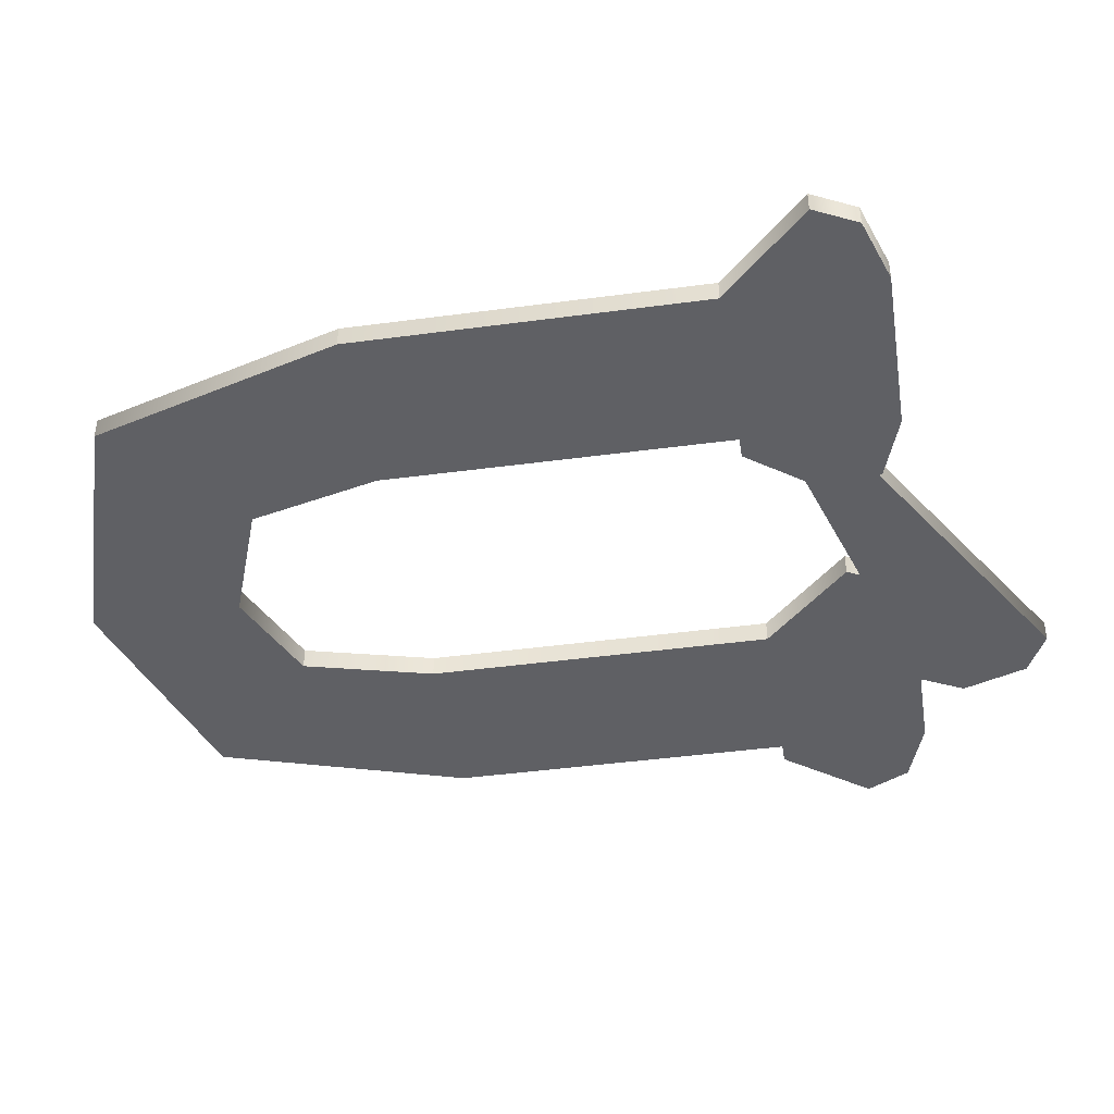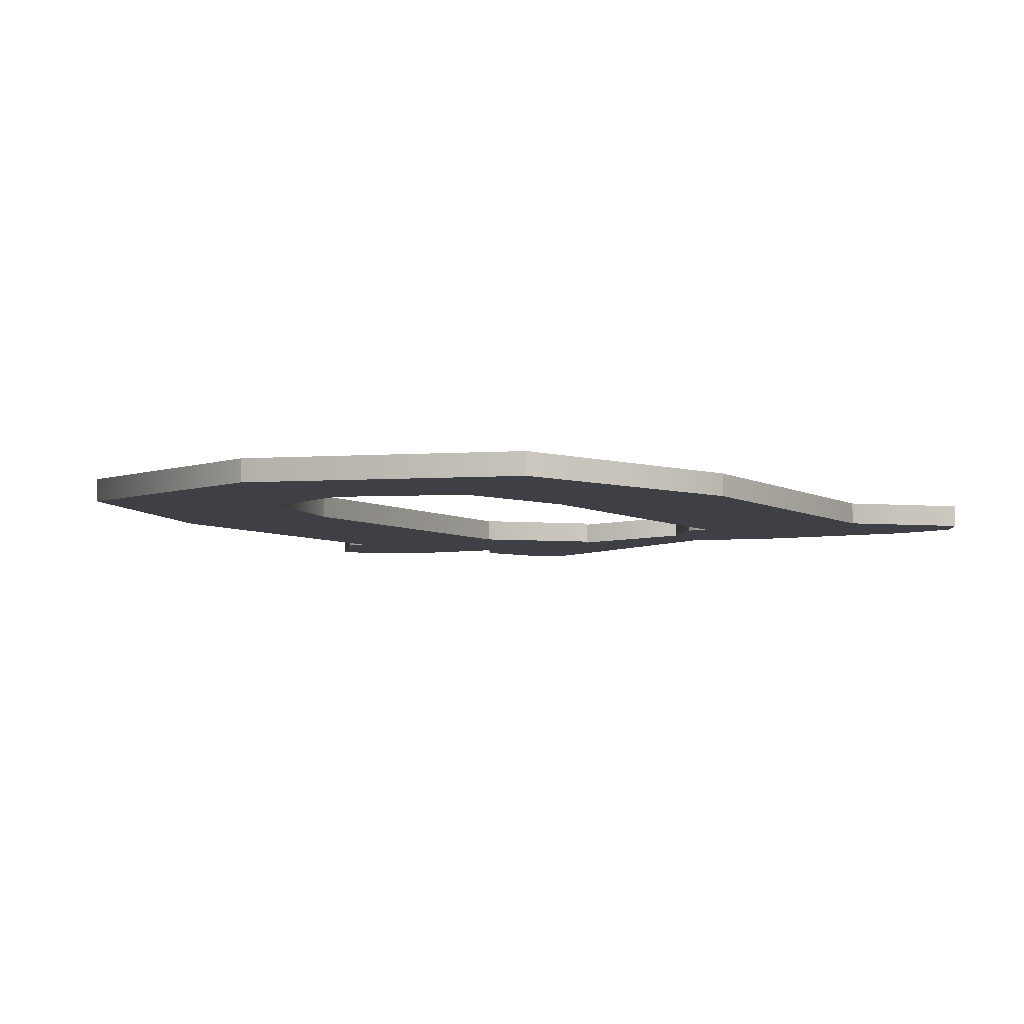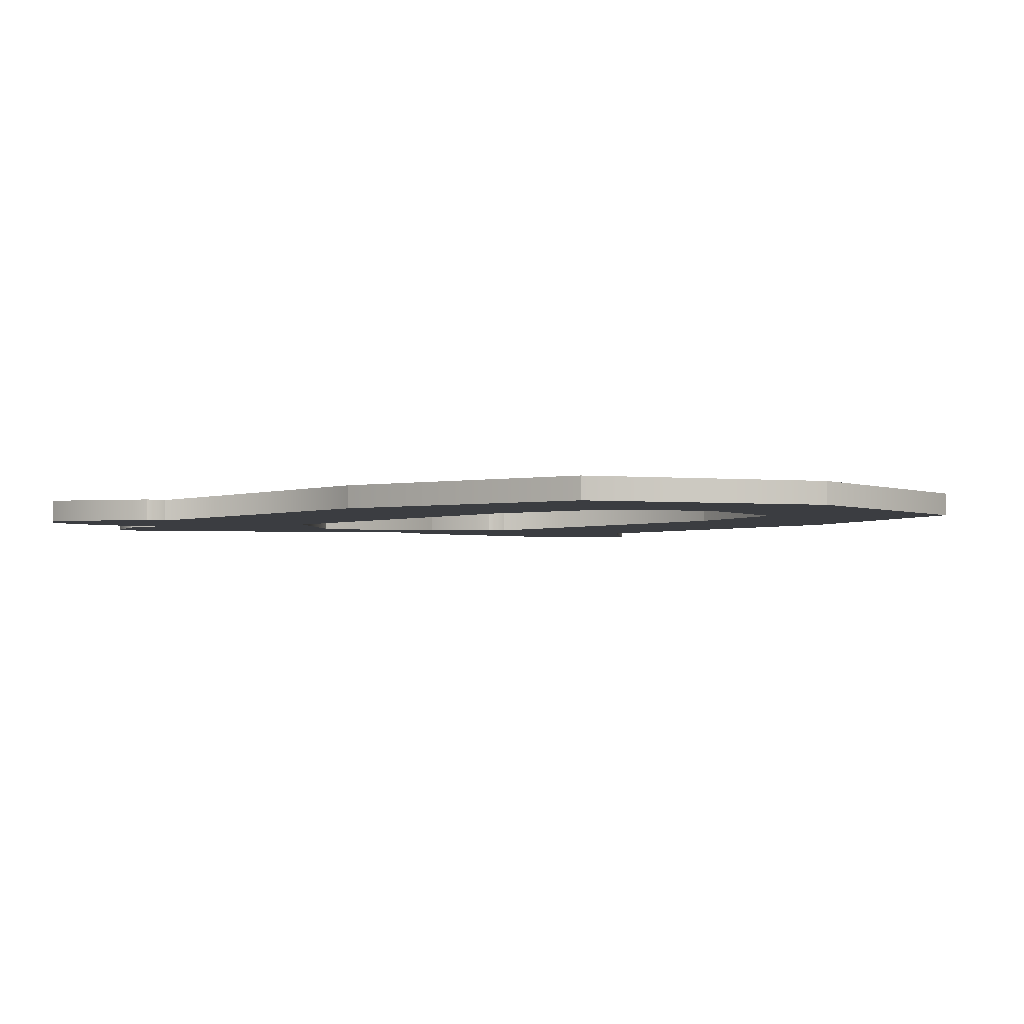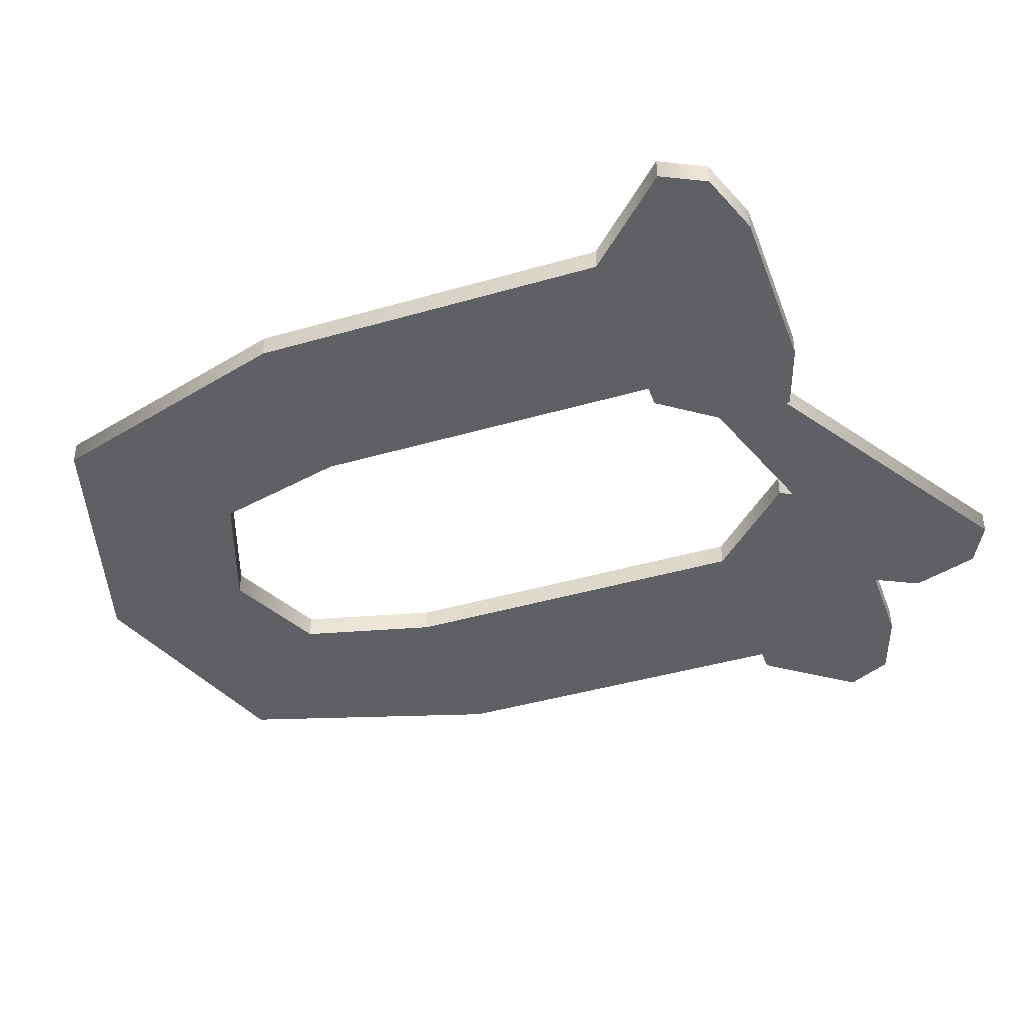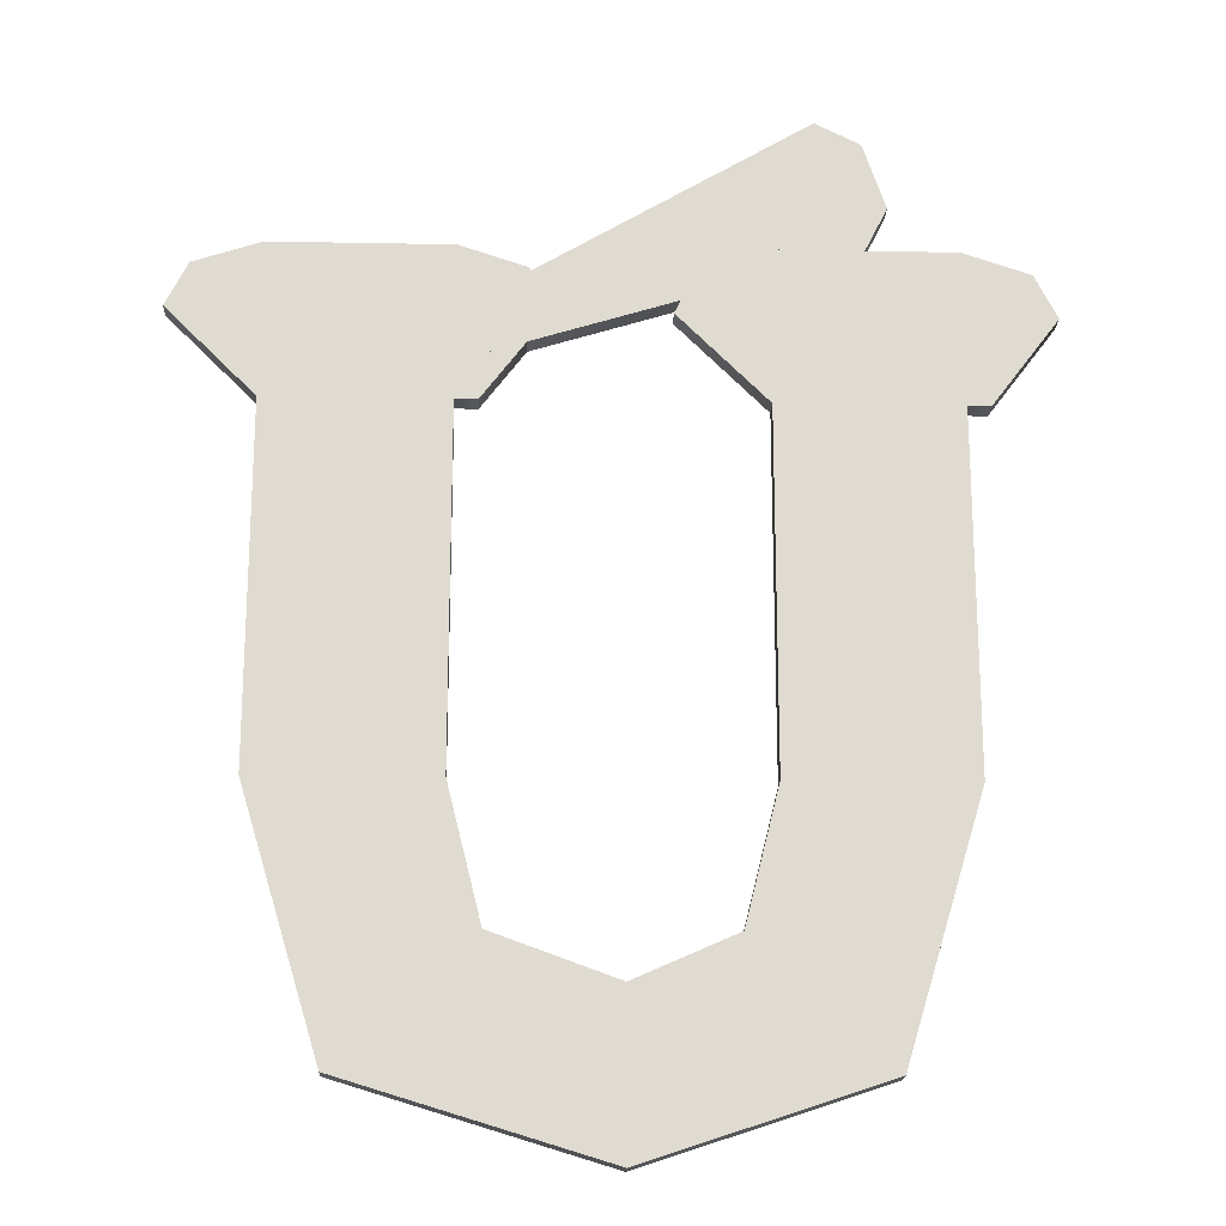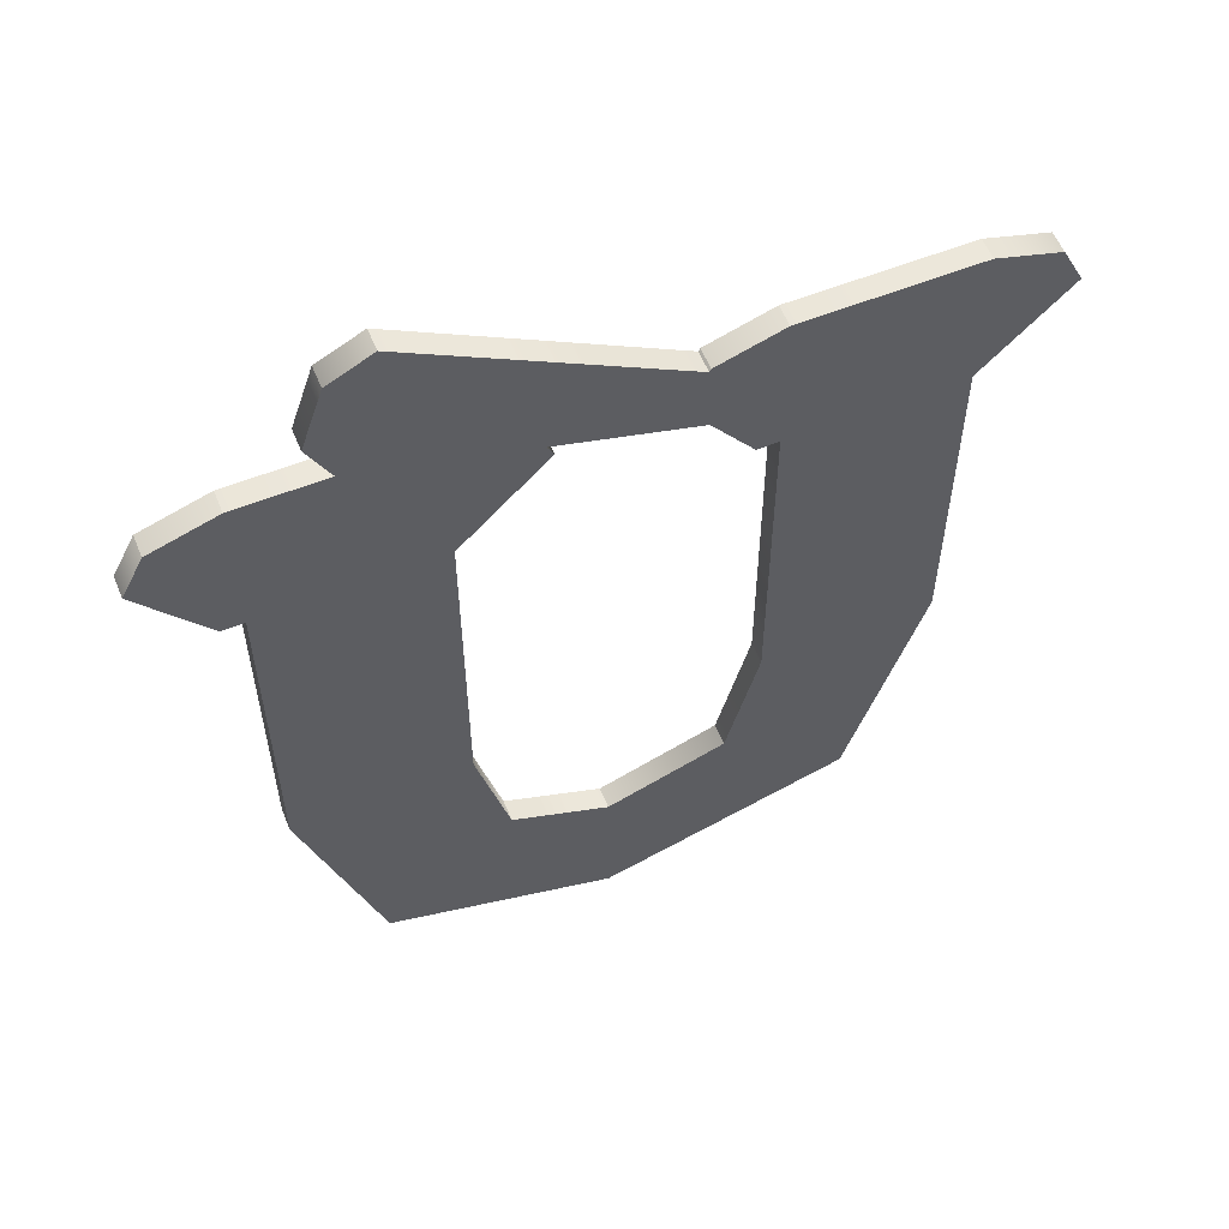
<metadata>
{"format":"obj","ext":"obj","renderer":"f3d","projection":"perspective","resolution":1024,"background":"white","views":[{"elev":-44.1,"azim":98.9,"up":"+Z"},{"elev":-5.2,"azim":29.2,"up":"+Z"},{"elev":-2.6,"azim":-38.1,"up":"+Z"},{"elev":-42.1,"azim":109.3,"up":"+Z"},{"elev":-19.7,"azim":178.0,"up":"+Y"},{"elev":58.0,"azim":-22.3,"up":"+Y"}]}
</metadata>
<code>
v 9 42 0
v 8 39 0
v 9 42 1
v 8 39 0
v 8 39 1
v 9 42 1
v 8 39 0
v 9 37 0
v 8 39 1
v 9 37 0
v 9 37 1
v 8 39 1
v 9 37 0
v 25 32 0
v 9 37 1
v 25 32 0
v 25 32 1
v 9 37 1
v 25 32 0
v 26 34 0
v 25 32 1
v 26 34 0
v 26 34 1
v 25 32 1
v 26 34 0
v 11 43 0
v 26 34 1
v 11 43 0
v 11 43 1
v 26 34 1
v 11 43 0
v 9 42 0
v 11 43 1
v 9 42 0
v 9 42 1
v 11 43 1
v 5 14 0
v 5 14 1
v 5 30 0
v 5 30 0
v 5 14 1
v 5 30 1
v 5 30 0
v 5 30 1
v 4 30 0
v 4 30 0
v 5 30 1
v 4 30 1
v 4 30 0
v 4 30 1
v 1 34 0
v 1 34 0
v 4 30 1
v 1 34 1
v 1 34 0
v 1 34 1
v 2 36 0
v 2 36 0
v 1 34 1
v 2 36 1
v 2 36 0
v 2 36 1
v 5 37 0
v 5 37 0
v 2 36 1
v 5 37 1
v 5 37 0
v 5 37 1
v 13 37 0
v 13 37 0
v 5 37 1
v 13 37 1
v 13 37 0
v 13 37 1
v 16 36 0
v 16 36 0
v 13 37 1
v 16 36 1
v 16 36 0
v 16 36 1
v 17 34 0
v 17 34 0
v 16 36 1
v 17 34 1
v 17 34 0
v 17 34 1
v 13 30 0
v 13 30 0
v 17 34 1
v 13 30 1
v 13 30 0
v 13 30 1
v 13 14 0
v 13 14 0
v 13 30 1
v 13 14 1
v 13 14 0
v 13 14 1
v 14.5 8 0
v 14.5 8 0
v 13 14 1
v 14.5 8 1
v 14.5 8 0
v 14.5 8 1
v 19 6 0
v 19 6 0
v 14.5 8 1
v 19 6 1
v 19 6 0
v 19 6 1
v 24.5 8 0
v 24.5 8 0
v 19 6 1
v 24.5 8 1
v 24.5 8 0
v 24.5 8 1
v 26 14 0
v 26 14 0
v 24.5 8 1
v 26 14 1
v 26 14 0
v 26 14 1
v 26 30 0
v 26 30 0
v 26 14 1
v 26 30 1
v 26 30 0
v 26 30 1
v 25 30 0
v 25 30 0
v 26 30 1
v 25 30 1
v 25 30 0
v 25 30 1
v 22 34 0
v 22 34 0
v 25 30 1
v 22 34 1
v 22 34 0
v 22 34 1
v 23 36 0
v 23 36 0
v 22 34 1
v 23 36 1
v 23 36 0
v 23 36 1
v 26 37 0
v 26 37 0
v 23 36 1
v 26 37 1
v 26 37 0
v 26 37 1
v 34 37 0
v 34 37 0
v 26 37 1
v 34 37 1
v 34 37 0
v 34 37 1
v 37 36 0
v 37 36 0
v 34 37 1
v 37 36 1
v 37 36 0
v 37 36 1
v 38 34 0
v 38 34 0
v 37 36 1
v 38 34 1
v 38 34 0
v 38 34 1
v 34 30 0
v 34 30 0
v 38 34 1
v 34 30 1
v 34 30 0
v 34 30 1
v 34 14 0
v 34 14 0
v 34 30 1
v 34 14 1
v 34 14 0
v 34 14 1
v 30.5 2.5 0
v 30.5 2.5 0
v 34 14 1
v 30.5 2.5 1
v 30.5 2.5 0
v 30.5 2.5 1
v 19 -1 0
v 19 -1 0
v 30.5 2.5 1
v 19 -1 1
v 19 -1 0
v 19 -1 1
v 8.5 2.5 0
v 8.5 2.5 0
v 19 -1 1
v 8.5 2.5 1
v 8.5 2.5 0
v 8.5 2.5 1
v 5 14 0
v 5 14 0
v 8.5 2.5 1
v 5 14 1
v 26 37 1
v 23 36 1
v 37 36 1
v 23 36 1
v 22 34 1
v 38 34 1
v 26 34 1
v 8 39 1
v 9 37 1
v 13 30 1
v 5 30 1
v 13 14 1
v 8.5 2.5 1
v 30.5 2.5 1
v 19 6 1
v 9 37 1
v 25 32 1
v 26 34 1
v 5 30 1
v 5 14 1
v 13 14 1
v 17 34 1
v 2 36 1
v 1 34 1
v 17 34 1
v 1 34 1
v 13 30 1
v 16 36 1
v 5 37 1
v 2 36 1
v 23 36 1
v 38 34 1
v 37 36 1
v 5 14 1
v 8.5 2.5 1
v 14.5 8 1
v 26 30 1
v 34 14 1
v 34 30 1
v 8.5 2.5 1
v 19 6 1
v 14.5 8 1
v 34 14 1
v 26 30 1
v 26 14 1
v 16 36 1
v 2 36 1
v 17 34 1
v 26 14 1
v 30.5 2.5 1
v 34 14 1
v 37 36 1
v 34 37 1
v 26 37 1
v 38 34 1
v 22 34 1
v 34 30 1
v 16 36 1
v 13 37 1
v 5 37 1
v 26 14 1
v 24.5 8 1
v 30.5 2.5 1
v 30.5 2.5 1
v 24.5 8 1
v 19 6 1
v 13 30 1
v 1 34 1
v 4 30 1
v 34 30 1
v 22 34 1
v 25 30 1
v 9 42 1
v 8 39 1
v 26 34 1
v 5 14 1
v 14.5 8 1
v 13 14 1
v 8.5 2.5 1
v 19 -1 1
v 30.5 2.5 1
v 9 42 1
v 26 34 1
v 11 43 1
v 26 37 0
v 37 36 0
v 23 36 0
v 23 36 0
v 38 34 0
v 22 34 0
v 26 34 0
v 9 37 0
v 8 39 0
v 13 30 0
v 13 14 0
v 5 30 0
v 8.5 2.5 0
v 19 6 0
v 30.5 2.5 0
v 9 37 0
v 26 34 0
v 25 32 0
v 5 30 0
v 13 14 0
v 5 14 0
v 17 34 0
v 1 34 0
v 2 36 0
v 17 34 0
v 13 30 0
v 1 34 0
v 16 36 0
v 2 36 0
v 5 37 0
v 23 36 0
v 37 36 0
v 38 34 0
v 5 14 0
v 14.5 8 0
v 8.5 2.5 0
v 26 30 0
v 34 30 0
v 34 14 0
v 8.5 2.5 0
v 14.5 8 0
v 19 6 0
v 34 14 0
v 26 14 0
v 26 30 0
v 16 36 0
v 17 34 0
v 2 36 0
v 26 14 0
v 34 14 0
v 30.5 2.5 0
v 37 36 0
v 26 37 0
v 34 37 0
v 38 34 0
v 34 30 0
v 22 34 0
v 16 36 0
v 5 37 0
v 13 37 0
v 26 14 0
v 30.5 2.5 0
v 24.5 8 0
v 30.5 2.5 0
v 19 6 0
v 24.5 8 0
v 13 30 0
v 4 30 0
v 1 34 0
v 34 30 0
v 25 30 0
v 22 34 0
v 9 42 0
v 26 34 0
v 8 39 0
v 5 14 0
v 13 14 0
v 14.5 8 0
v 8.5 2.5 0
v 30.5 2.5 0
v 19 -1 0
v 9 42 0
v 11 43 0
v 26 34 0
f 1 2 3
f 4 5 6
f 7 8 9
f 10 11 12
f 13 14 15
f 16 17 18
f 19 20 21
f 22 23 24
f 25 26 27
f 28 29 30
f 31 32 33
f 34 35 36
f 37 38 39
f 40 41 42
f 43 44 45
f 46 47 48
f 49 50 51
f 52 53 54
f 55 56 57
f 58 59 60
f 61 62 63
f 64 65 66
f 67 68 69
f 70 71 72
f 73 74 75
f 76 77 78
f 79 80 81
f 82 83 84
f 85 86 87
f 88 89 90
f 91 92 93
f 94 95 96
f 97 98 99
f 100 101 102
f 103 104 105
f 106 107 108
f 109 110 111
f 112 113 114
f 115 116 117
f 118 119 120
f 121 122 123
f 124 125 126
f 127 128 129
f 130 131 132
f 133 134 135
f 136 137 138
f 139 140 141
f 142 143 144
f 145 146 147
f 148 149 150
f 151 152 153
f 154 155 156
f 157 158 159
f 160 161 162
f 163 164 165
f 166 167 168
f 169 170 171
f 172 173 174
f 175 176 177
f 178 179 180
f 181 182 183
f 184 185 186
f 187 188 189
f 190 191 192
f 193 194 195
f 196 197 198
f 199 200 201
f 202 203 204
f 205 206 207
f 208 209 210
f 211 212 213
f 214 215 216
f 217 218 219
f 220 221 222
f 223 224 225
f 226 227 228
f 229 230 231
f 232 233 234
f 235 236 237
f 238 239 240
f 241 242 243
f 244 245 246
f 247 248 249
f 250 251 252
f 253 254 255
f 256 257 258
f 259 260 261
f 262 263 264
f 265 266 267
f 268 269 270
f 271 272 273
f 274 275 276
f 277 278 279
f 280 281 282
f 283 284 285
f 286 287 288
f 289 290 291
f 292 293 294
f 295 296 297
f 298 299 300
f 301 302 303
f 304 305 306
f 307 308 309
f 310 311 312
f 313 314 315
f 316 317 318
f 319 320 321
f 322 323 324
f 325 326 327
f 328 329 330
f 331 332 333
f 334 335 336
f 337 338 339
f 340 341 342
f 343 344 345
f 346 347 348
f 349 350 351
f 352 353 354
f 355 356 357
f 358 359 360
f 361 362 363
f 364 365 366
f 367 368 369
f 370 371 372

</code>
